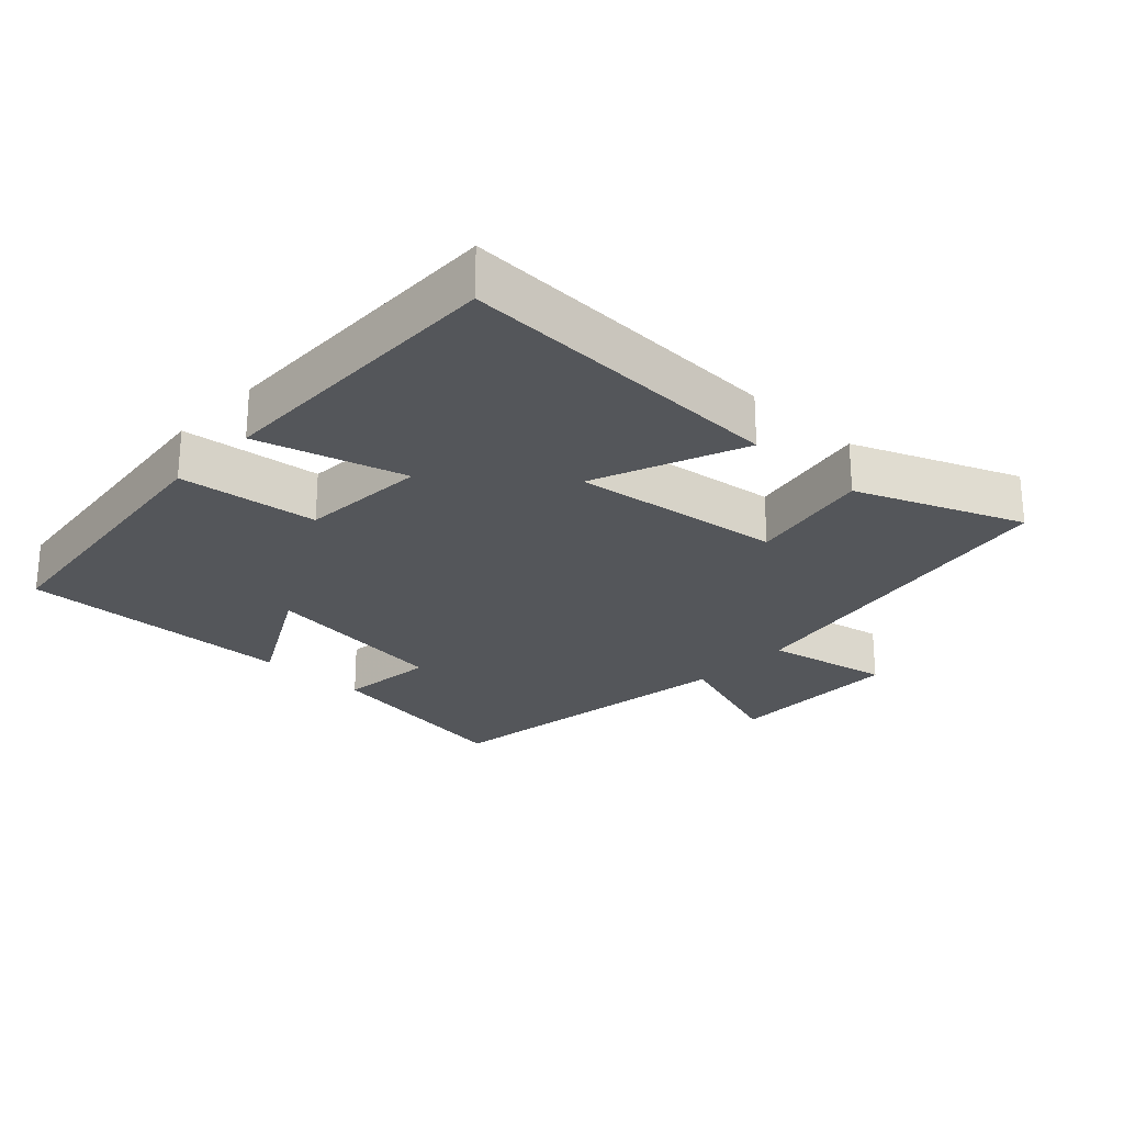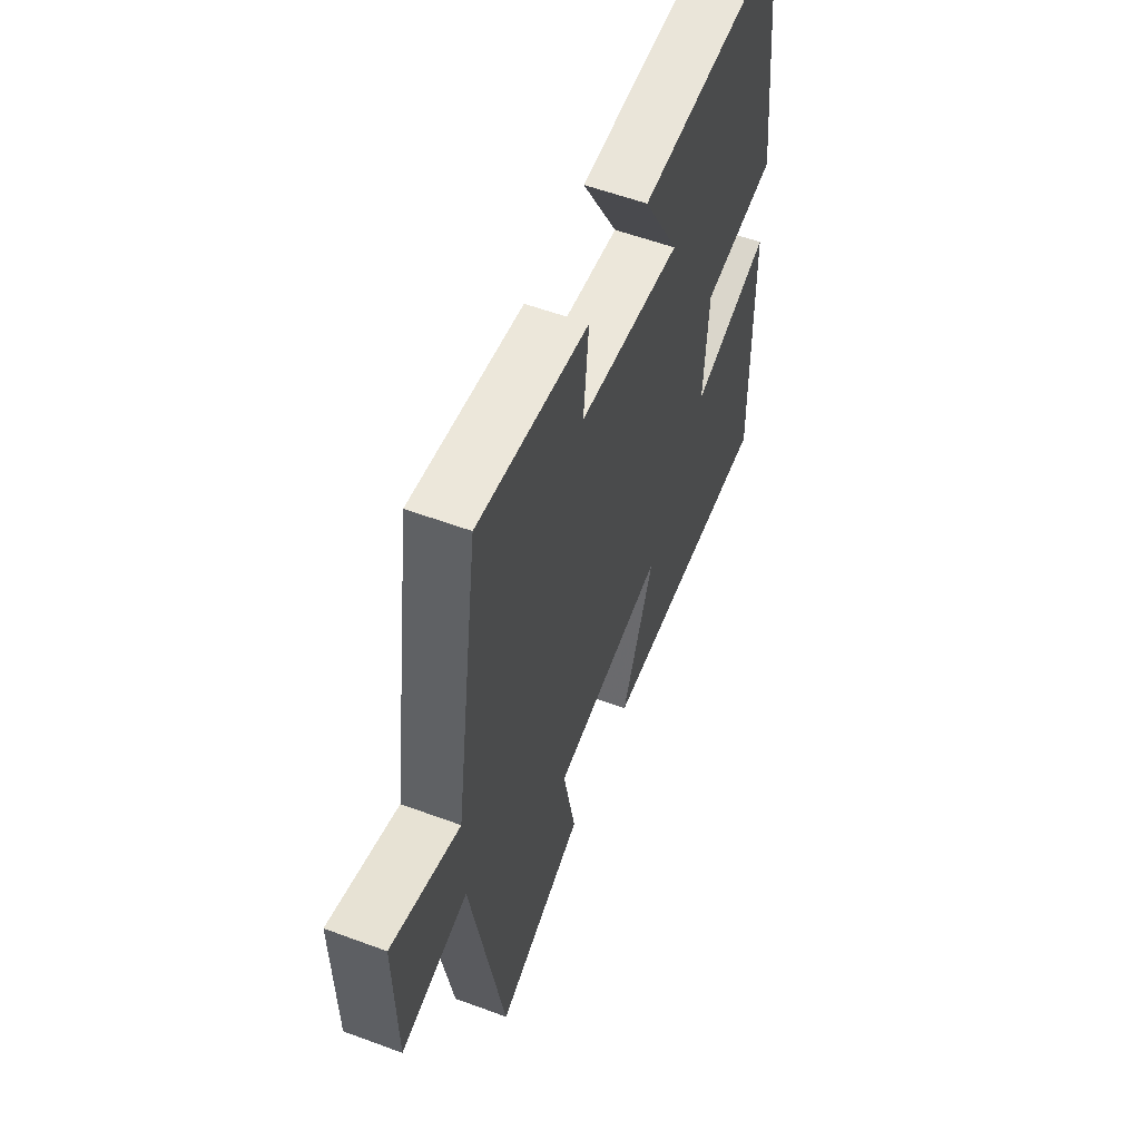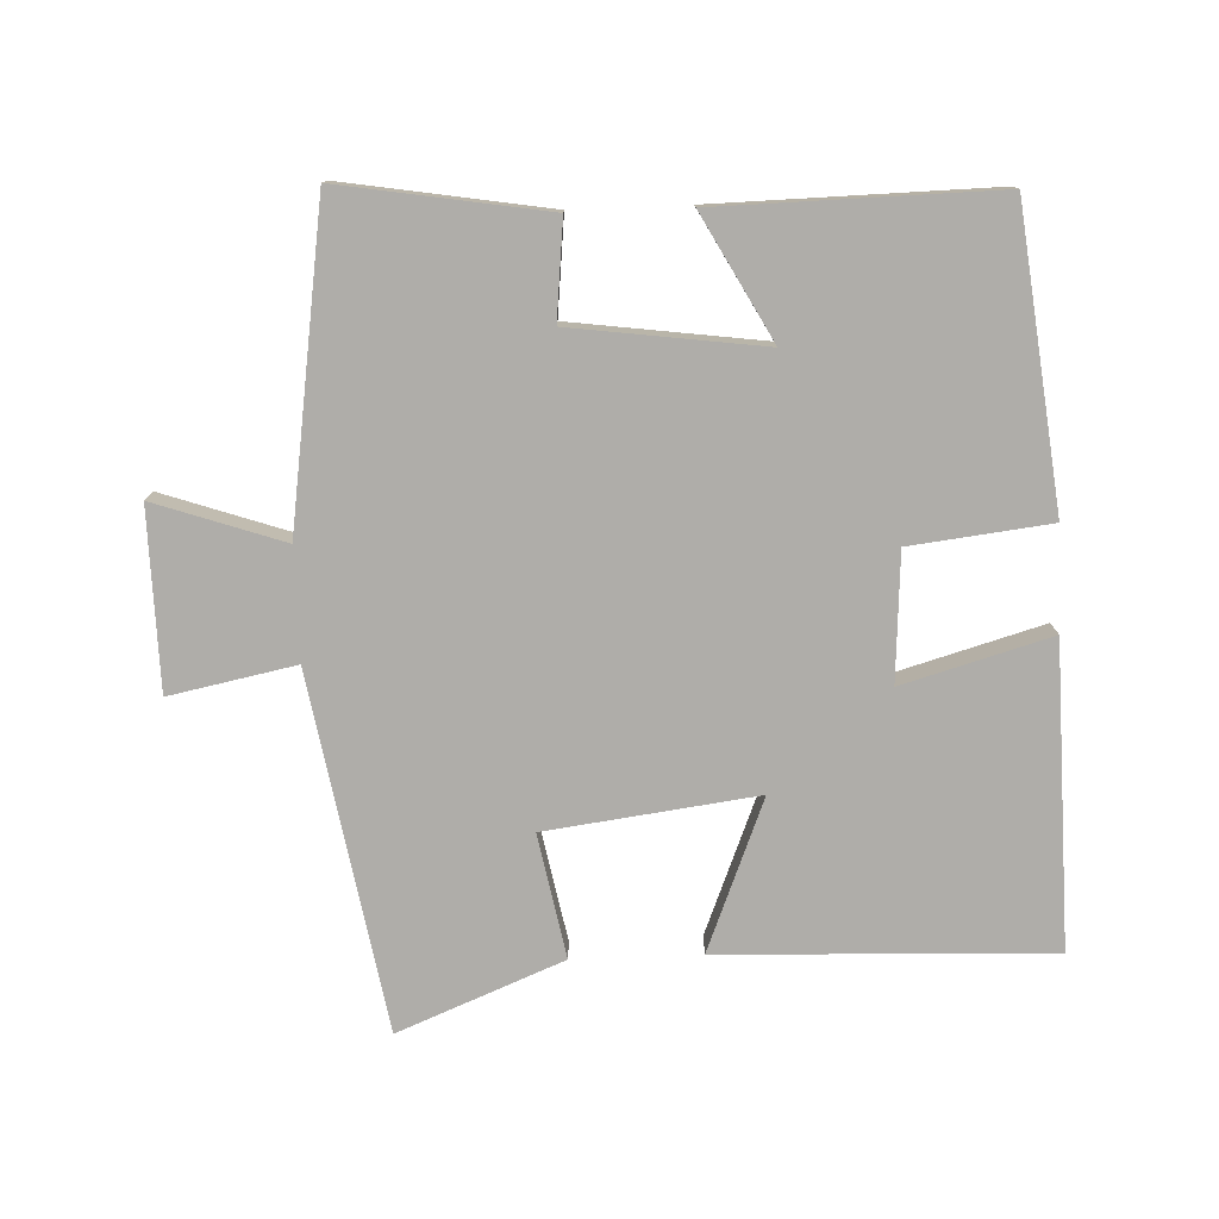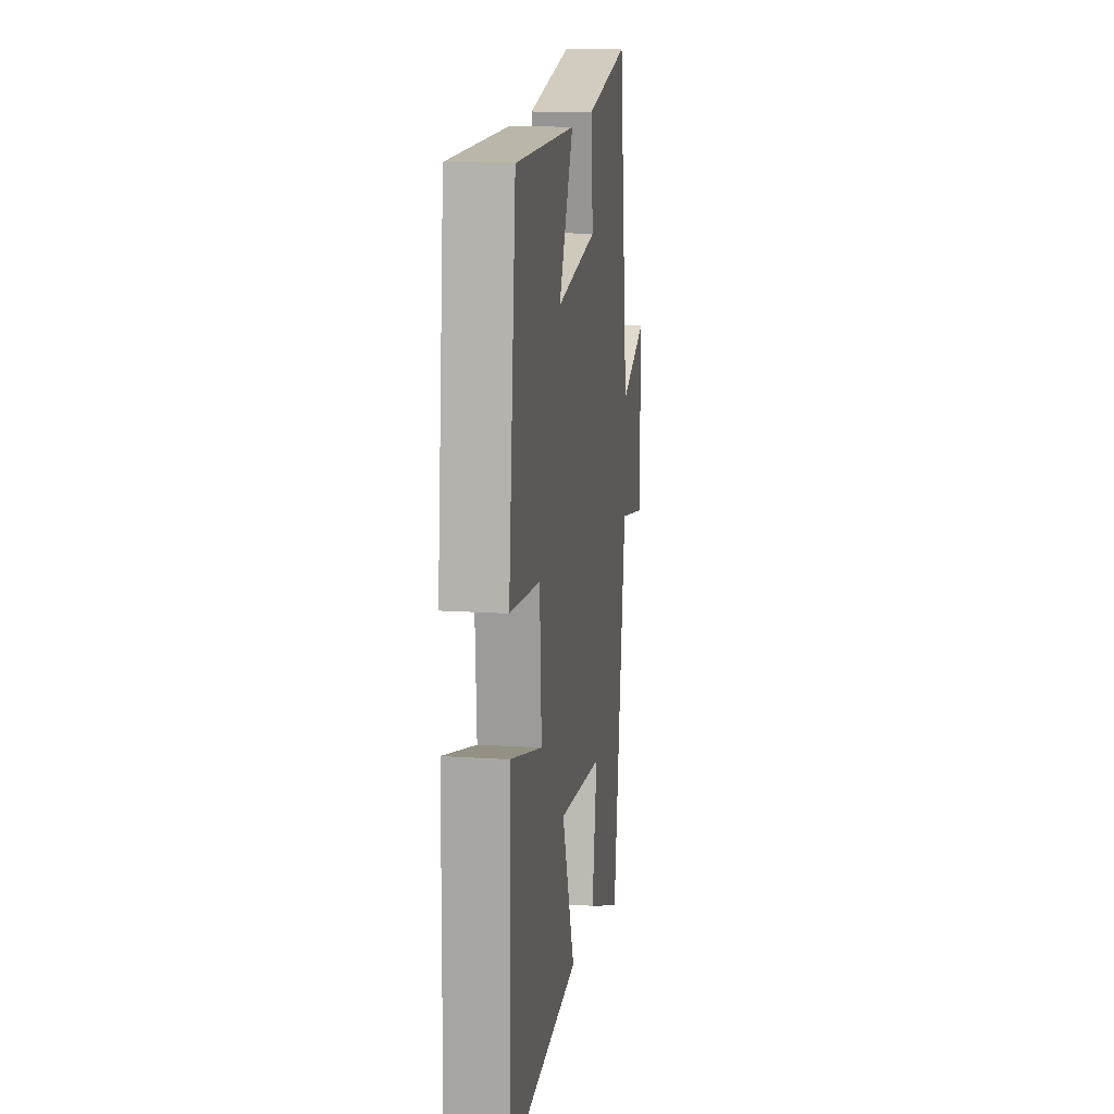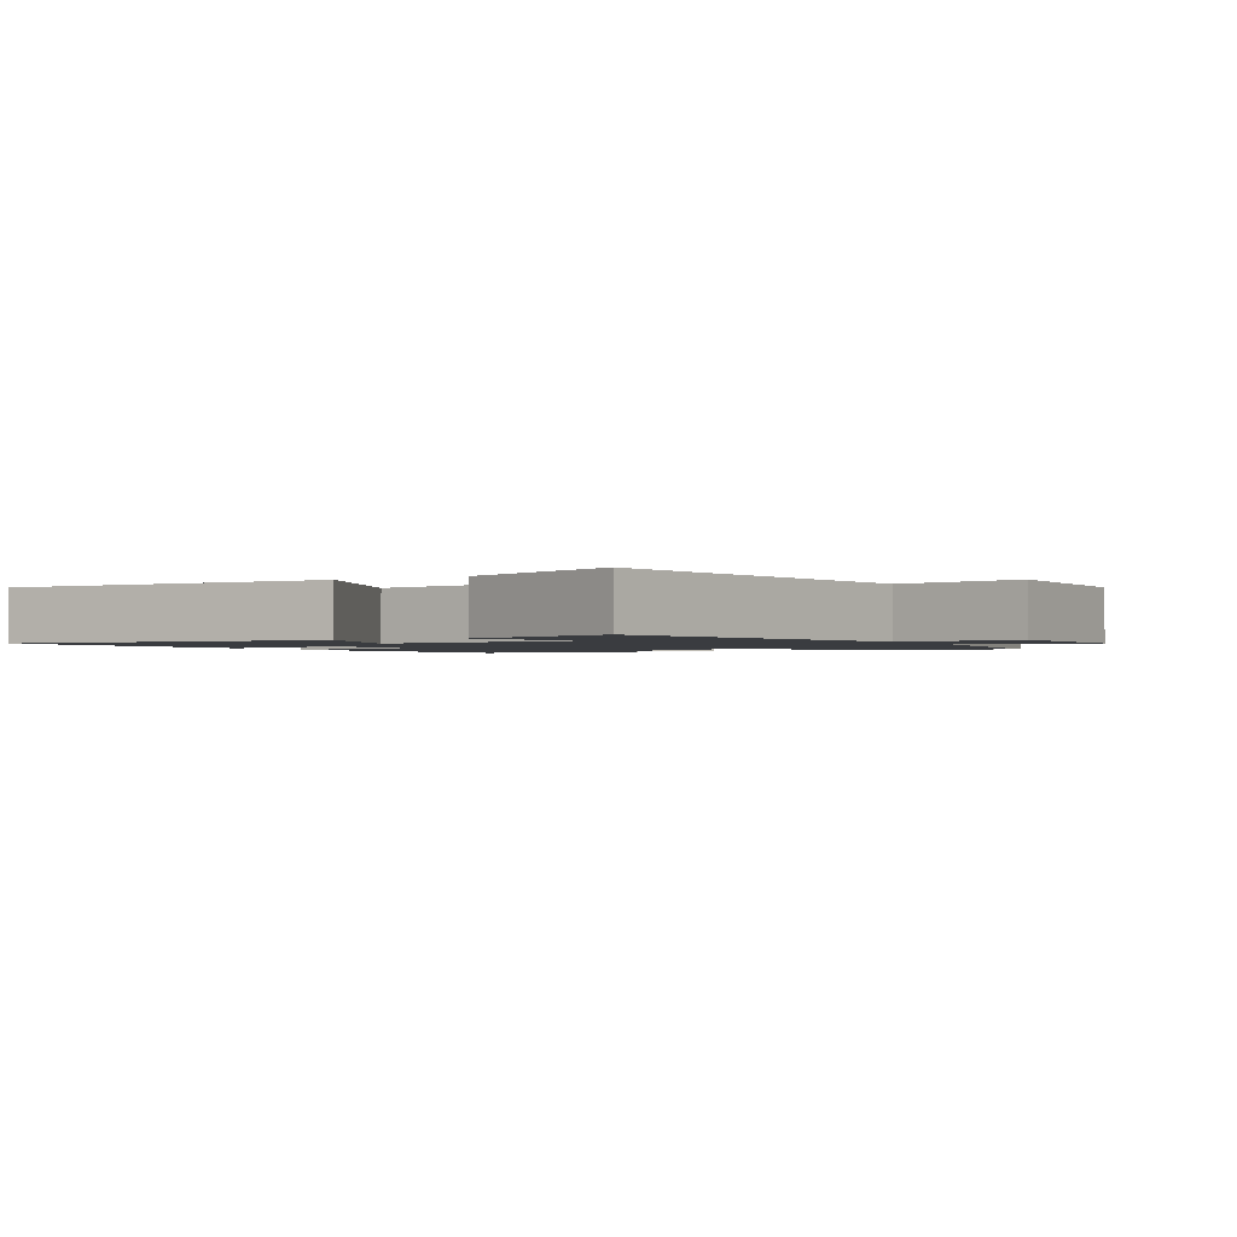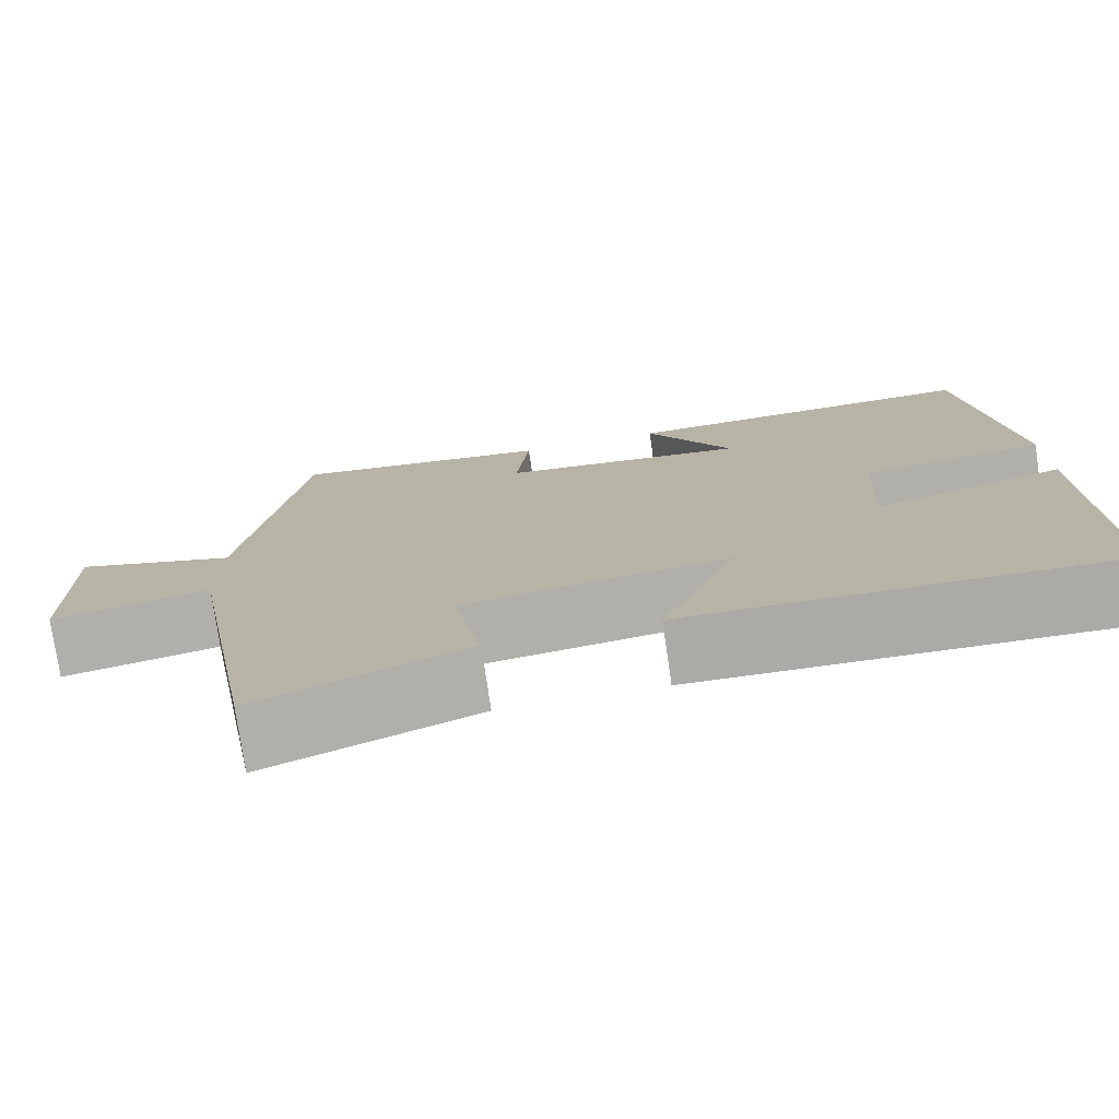
<metadata>
{"format":"obj","ext":"obj","renderer":"f3d","projection":"perspective","resolution":1024,"background":"white","views":[{"elev":-25.1,"azim":136.8,"up":"+Y"},{"elev":56.9,"azim":-68.9,"up":"+Z"},{"elev":-77.4,"azim":2.3,"up":"+Y"},{"elev":14.9,"azim":97.9,"up":"+Z"},{"elev":-1.6,"azim":-150.5,"up":"+Y"},{"elev":-76.6,"azim":8.3,"up":"+Z"}]}
</metadata>
<code>
v -0.409 0.07 -0.598
v -0.5 0.07 -0.074
v -0.685 0.07 -0.111
v -0.689 0.07 0.153
v -0.5 0.07 0.088
v -0.432 0.07 0.55
v -0.128 0.07 0.5
v -0.143 0.07 0.357
v 0.139 0.07 0.319
v 0.04 0.07 0.5
v 0.45 0.07 0.507
v 0.5 0.07 0.076
v 0.294 0.07 0.052
v 0.282 0.07 -0.136
v 0.5 0.07 -0.074
v 0.508 0.07 -0.519
v 0.02 0.07 -0.5
v 0.109 0.07 -0.278
v -0.201 0.07 -0.318
v -0.166 0.07 -0.5
v -0.409 0 -0.598
v -0.5 0 -0.074
v -0.685 0 -0.111
v -0.689 0 0.153
v -0.5 0 0.088
v -0.432 0 0.55
v -0.128 0 0.5
v -0.143 0 0.357
v 0.139 0 0.319
v 0.04 0 0.5
v 0.45 0 0.507
v 0.5 0 0.076
v 0.294 0 0.052
v 0.282 0 -0.136
v 0.5 0 -0.074
v 0.508 0 -0.519
v 0.02 0 -0.5
v 0.109 0 -0.278
v -0.201 0 -0.318
v -0.166 0 -0.5
f 19 20 1 2
f 18 19 2
f 16 17 18
f 15 16 18
f 14 15 18
f 13 14 18 2
f 11 12 13
f 10 11 13
f 9 10 13
f 8 9 13 2
f 7 8 2
f 6 7 2
f 5 6 2
f 2 3 4 5
f 22 21 40 39
f 22 39 38
f 38 37 36
f 38 36 35
f 38 35 34
f 22 38 34 33
f 33 32 31
f 33 31 30
f 33 30 29
f 22 33 29 28
f 22 28 27
f 22 27 26
f 22 26 25
f 25 24 23 22
f 1 21 22 2
f 2 22 23 3
f 3 23 24 4
f 4 24 25 5
f 5 25 26 6
f 6 26 27 7
f 7 27 28 8
f 8 28 29 9
f 9 29 30 10
f 10 30 31 11
f 11 31 32 12
f 12 32 33 13
f 13 33 34 14
f 14 34 35 15
f 15 35 36 16
f 16 36 37 17
f 17 37 38 18
f 18 38 39 19
f 19 39 40 20
f 20 40 21 1

</code>
